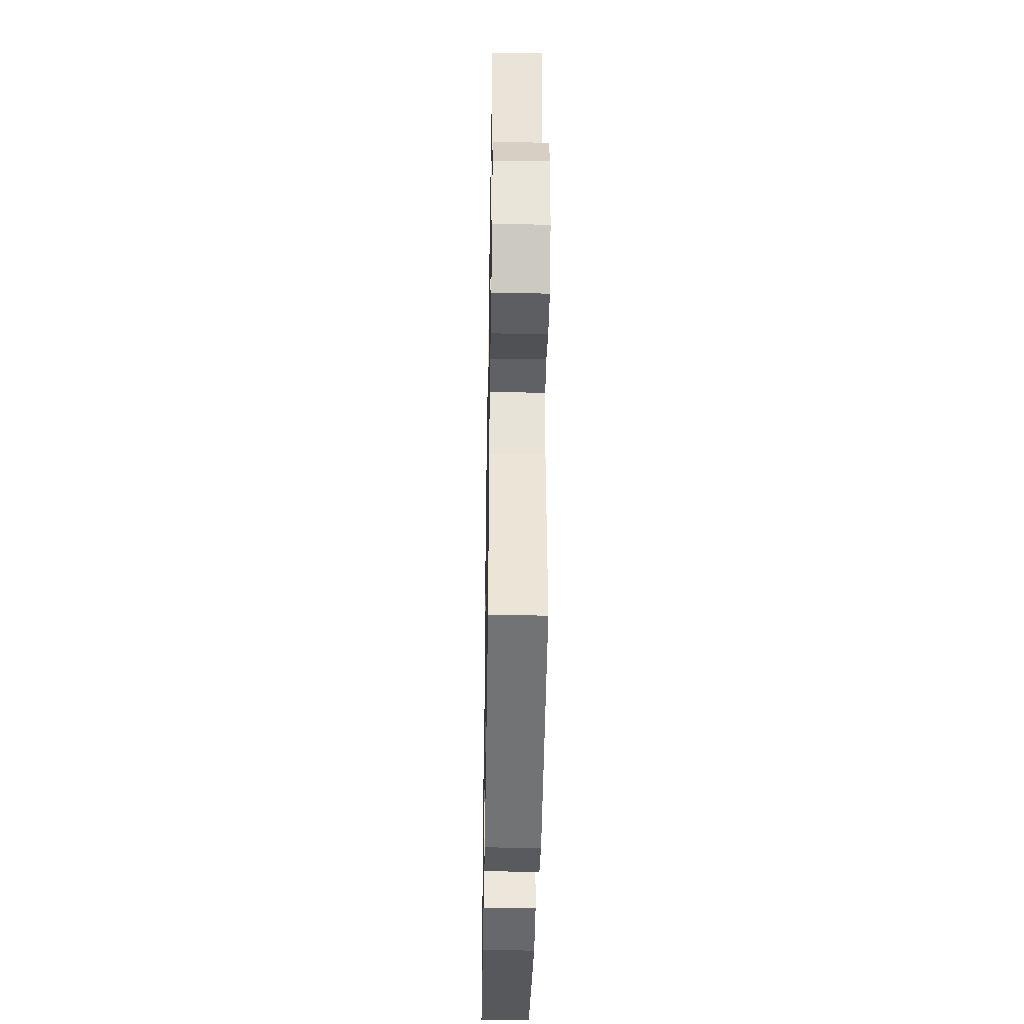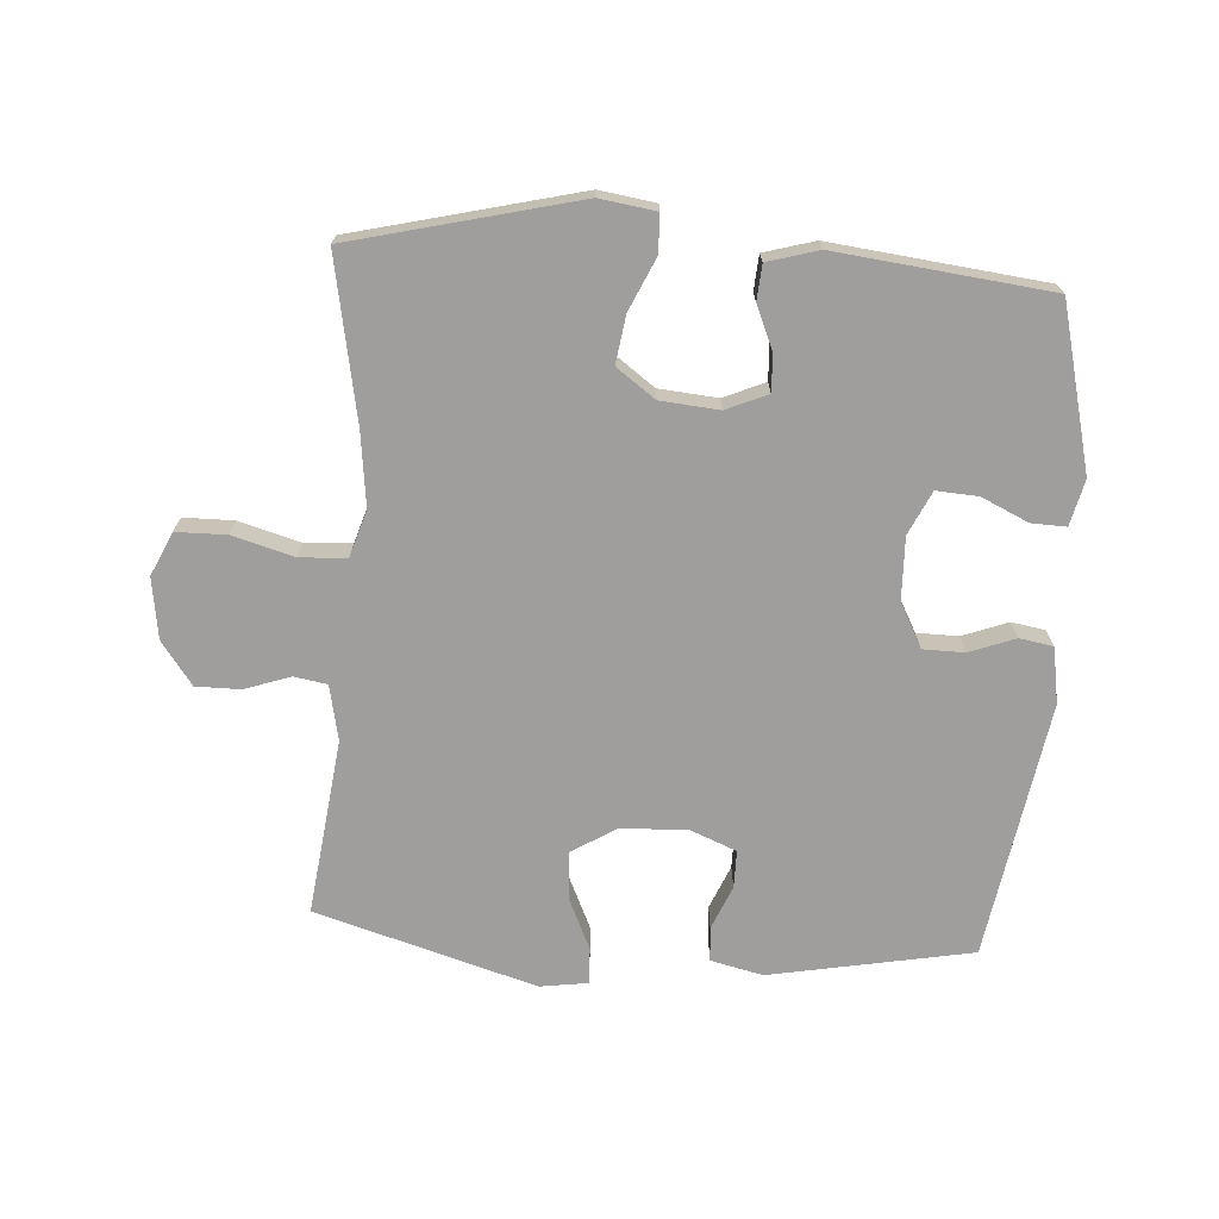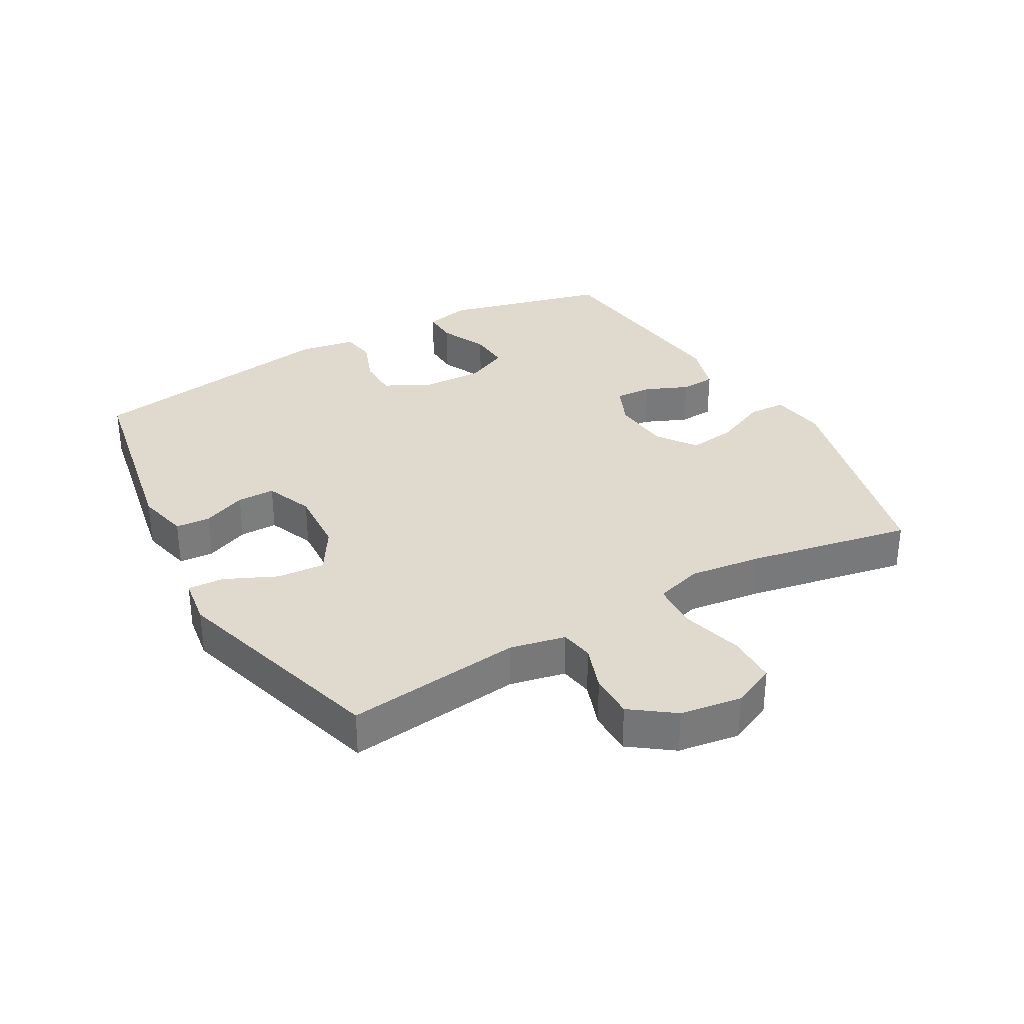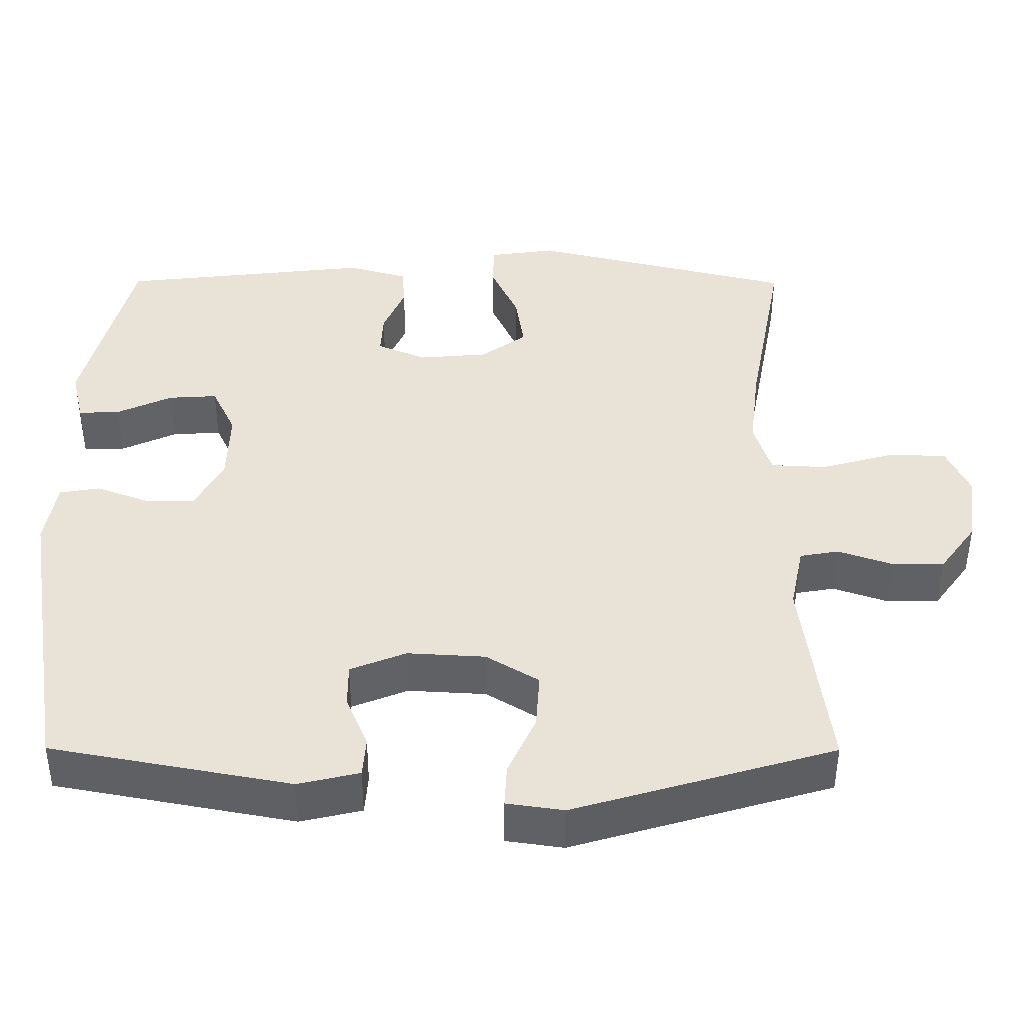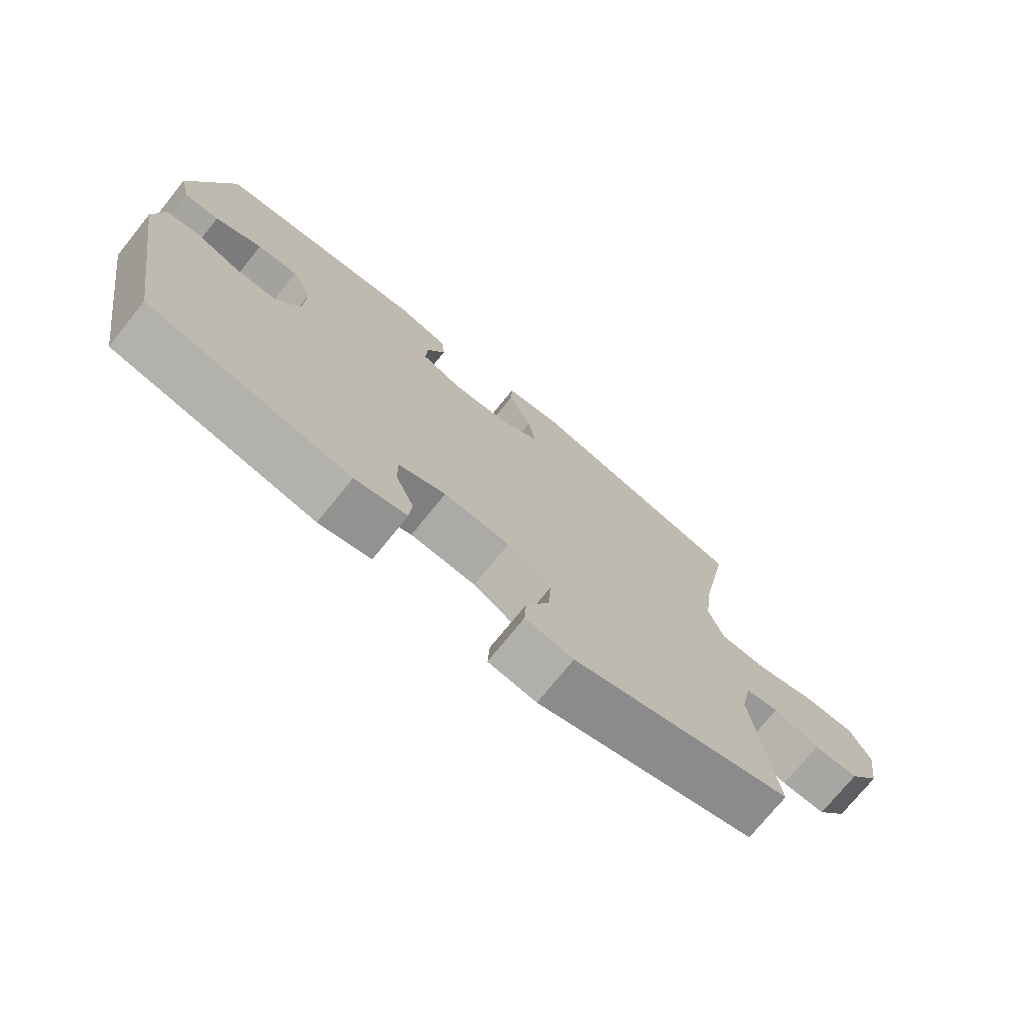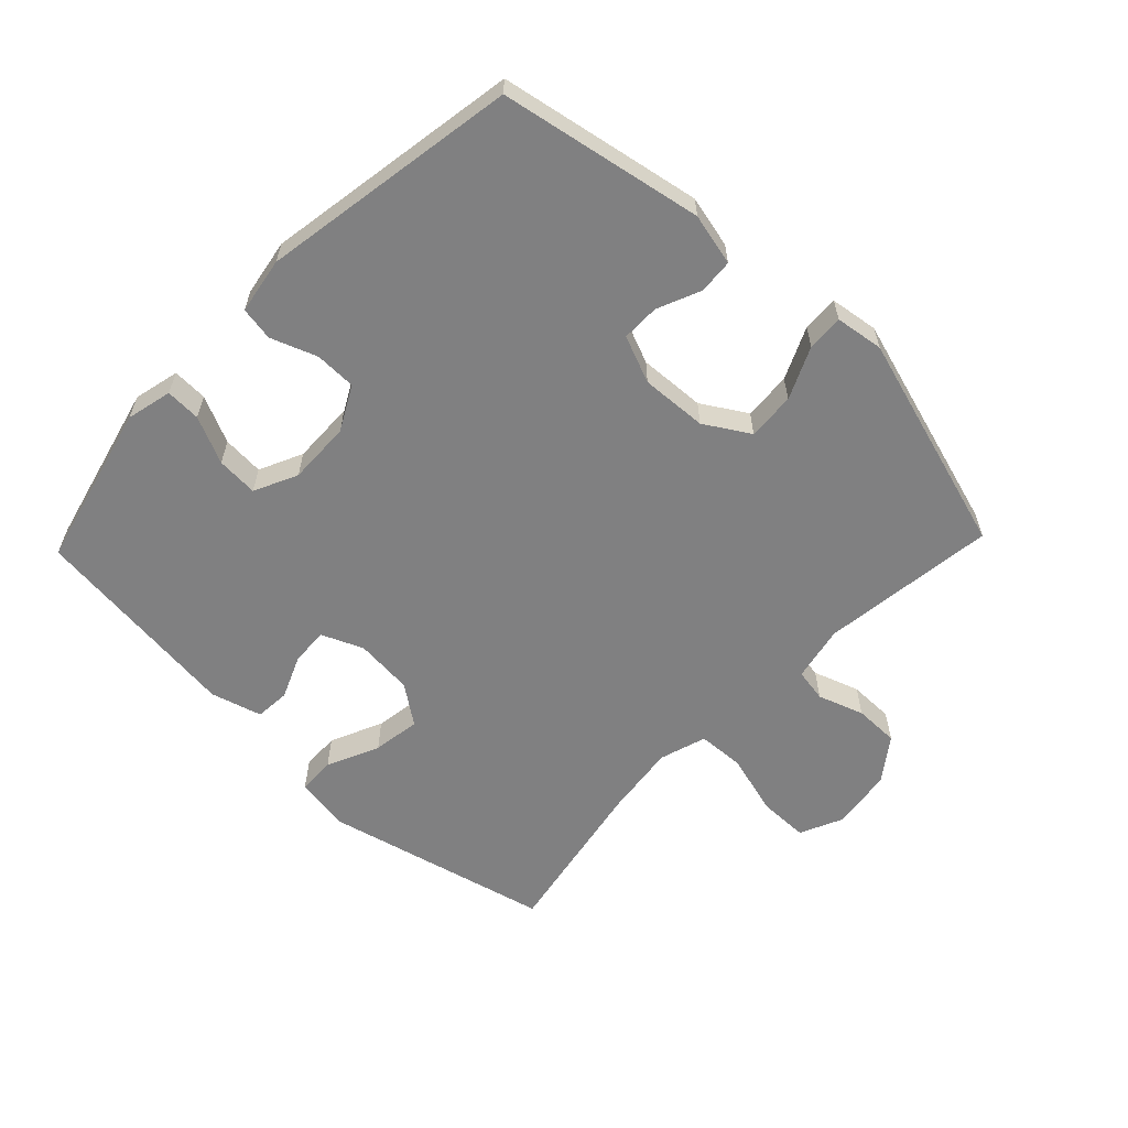
<metadata>
{"format":"obj","ext":"obj","renderer":"f3d","projection":"perspective","resolution":1024,"background":"white","views":[{"elev":-39.3,"azim":-91.0,"up":"+Z"},{"elev":-71.0,"azim":-3.9,"up":"+Y"},{"elev":32.7,"azim":-119.4,"up":"+Y"},{"elev":-48.7,"azim":179.8,"up":"+Z"},{"elev":-74.3,"azim":141.0,"up":"+Z"},{"elev":-60.1,"azim":136.2,"up":"+Y"}]}
</metadata>
<code>
v -0.5 0.07 0.5
v -0.147 0.07 0.587
v -0.059 0.07 0.574
v -0.057 0.07 0.515
v -0.094 0.07 0.433
v -0.105 0.07 0.358
v -0.044 0.07 0.314
v 0.048 0.07 0.306
v 0.113 0.07 0.334
v 0.11 0.07 0.392
v 0.081 0.07 0.46
v 0.085 0.07 0.515
v 0.165 0.07 0.538
v 0.5 0.07 0.5
v 0.564 0.07 0.243
v 0.547 0.07 0.171
v 0.492 0.07 0.173
v 0.418 0.07 0.207
v 0.353 0.07 0.211
v 0.321 0.07 0.143
v 0.324 0.07 0.044
v 0.361 0.07 -0.025
v 0.426 0.07 -0.026
v 0.498 0.07 0.001
v 0.551 0.07 -0.008
v 0.566 0.07 -0.096
v 0.5 0.07 -0.5
v 0.182 0.07 -0.56
v 0.1 0.07 -0.541
v 0.096 0.07 -0.487
v 0.125 0.07 -0.418
v 0.125 0.07 -0.359
v 0.051 0.07 -0.329
v -0.053 0.07 -0.335
v -0.123 0.07 -0.378
v -0.118 0.07 -0.453
v -0.081 0.07 -0.534
v -0.078 0.07 -0.591
v -0.154 0.07 -0.602
v -0.5 0.07 -0.5
v -0.466 0.07 -0.224
v -0.484 0.07 -0.137
v -0.536 0.07 -0.128
v -0.608 0.07 -0.153
v -0.678 0.07 -0.153
v -0.727 0.07 -0.086
v -0.741 0.07 0.01
v -0.71 0.07 0.078
v -0.631 0.07 0.079
v -0.535 0.07 0.052
v -0.461 0.07 0.056
v -0.438 0.07 0.13
v -0.452 0.07 0.244
v -0.5 0 0.5
v -0.147 0 0.587
v -0.059 0 0.574
v -0.057 0 0.515
v -0.094 0 0.433
v -0.105 0 0.358
v -0.044 0 0.314
v 0.048 0 0.306
v 0.113 0 0.334
v 0.11 0 0.392
v 0.081 0 0.46
v 0.085 0 0.515
v 0.165 0 0.538
v 0.5 0 0.5
v 0.564 0 0.243
v 0.547 0 0.171
v 0.492 0 0.173
v 0.418 0 0.207
v 0.353 0 0.211
v 0.321 0 0.143
v 0.324 0 0.044
v 0.361 0 -0.025
v 0.426 0 -0.026
v 0.498 0 0.001
v 0.551 0 -0.008
v 0.566 0 -0.096
v 0.5 0 -0.5
v 0.182 0 -0.56
v 0.1 0 -0.541
v 0.096 0 -0.487
v 0.125 0 -0.418
v 0.125 0 -0.359
v 0.051 0 -0.329
v -0.053 0 -0.335
v -0.123 0 -0.378
v -0.118 0 -0.453
v -0.081 0 -0.534
v -0.078 0 -0.591
v -0.154 0 -0.602
v -0.5 0 -0.5
v -0.466 0 -0.224
v -0.484 0 -0.137
v -0.536 0 -0.128
v -0.608 0 -0.153
v -0.678 0 -0.153
v -0.727 0 -0.086
v -0.741 0 0.01
v -0.71 0 0.078
v -0.631 0 0.079
v -0.535 0 0.052
v -0.461 0 0.056
v -0.438 0 0.13
v -0.452 0 0.244
f 47 48 49 50
f 47 50 51
f 46 47 51
f 43 44 45 46
f 42 43 46 51
f 41 42 51 52
f 39 40 41
f 36 37 38 39
f 35 36 39 41
f 34 35 41 52
f 28 29 30 31
f 28 31 32
f 27 28 32
f 26 27 32 33
f 23 24 25 26
f 22 23 26 33
f 15 16 17 18
f 15 18 19
f 14 15 19
f 13 14 19
f 10 11 12 13
f 9 10 13 19
f 8 9 19 20
f 2 3 4 5
f 53 1 2 5
f 53 5 6
f 52 53 6 7
f 21 22 33 34
f 20 21 34 52
f 7 8 20 52
f 103 102 101 100
f 104 103 100
f 104 100 99
f 99 98 97 96
f 104 99 96 95
f 105 104 95 94
f 94 93 92
f 92 91 90 89
f 94 92 89 88
f 105 94 88 87
f 84 83 82 81
f 85 84 81
f 85 81 80
f 86 85 80 79
f 79 78 77 76
f 86 79 76 75
f 71 70 69 68
f 72 71 68
f 72 68 67
f 72 67 66
f 66 65 64 63
f 72 66 63 62
f 73 72 62 61
f 58 57 56 55
f 58 55 54 106
f 59 58 106
f 60 59 106 105
f 87 86 75 74
f 105 87 74 73
f 105 73 61 60
f 1 54 55 2
f 2 55 56 3
f 3 56 57 4
f 4 57 58 5
f 5 58 59 6
f 6 59 60 7
f 7 60 61 8
f 8 61 62 9
f 9 62 63 10
f 10 63 64 11
f 11 64 65 12
f 12 65 66 13
f 13 66 67 14
f 14 67 68 15
f 15 68 69 16
f 16 69 70 17
f 17 70 71 18
f 18 71 72 19
f 19 72 73 20
f 20 73 74 21
f 21 74 75 22
f 22 75 76 23
f 23 76 77 24
f 24 77 78 25
f 25 78 79 26
f 26 79 80 27
f 27 80 81 28
f 28 81 82 29
f 29 82 83 30
f 30 83 84 31
f 31 84 85 32
f 32 85 86 33
f 33 86 87 34
f 34 87 88 35
f 35 88 89 36
f 36 89 90 37
f 37 90 91 38
f 38 91 92 39
f 39 92 93 40
f 40 93 94 41
f 41 94 95 42
f 42 95 96 43
f 43 96 97 44
f 44 97 98 45
f 45 98 99 46
f 46 99 100 47
f 47 100 101 48
f 48 101 102 49
f 49 102 103 50
f 50 103 104 51
f 51 104 105 52
f 52 105 106 53
f 53 106 54 1

</code>
